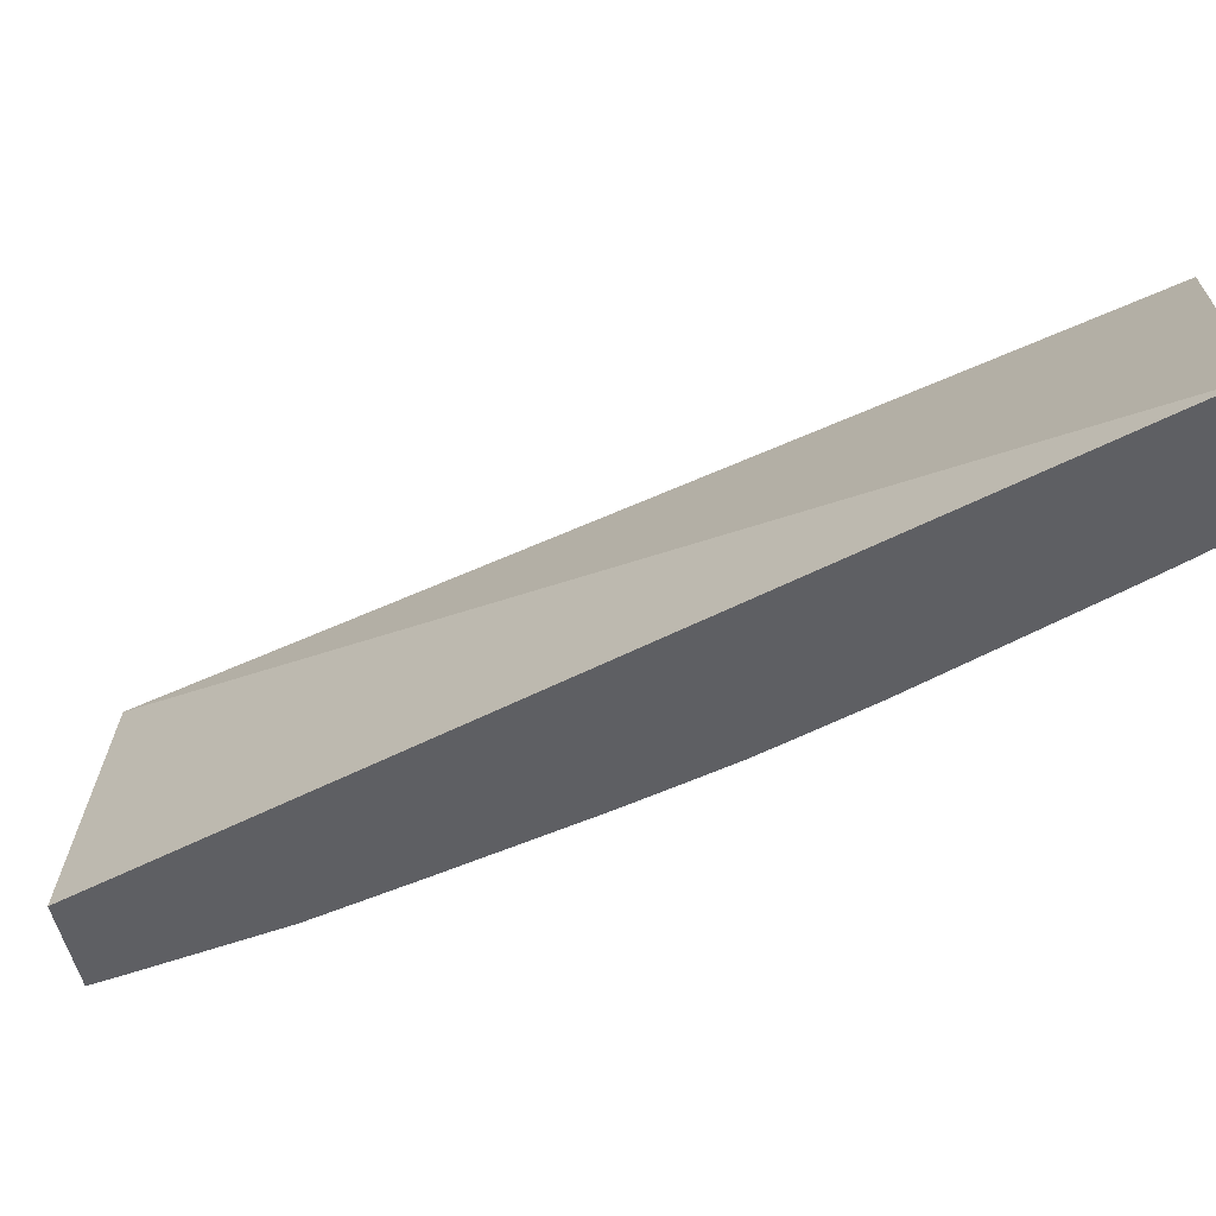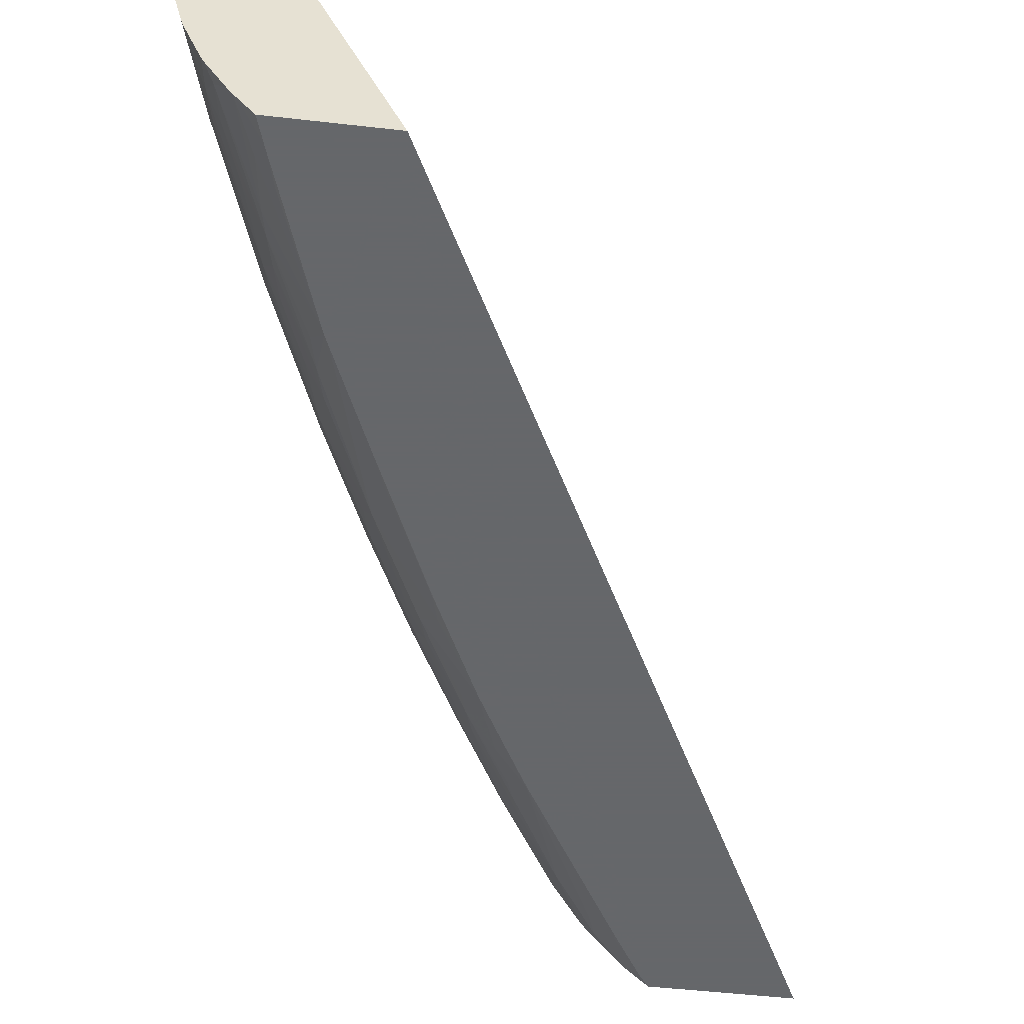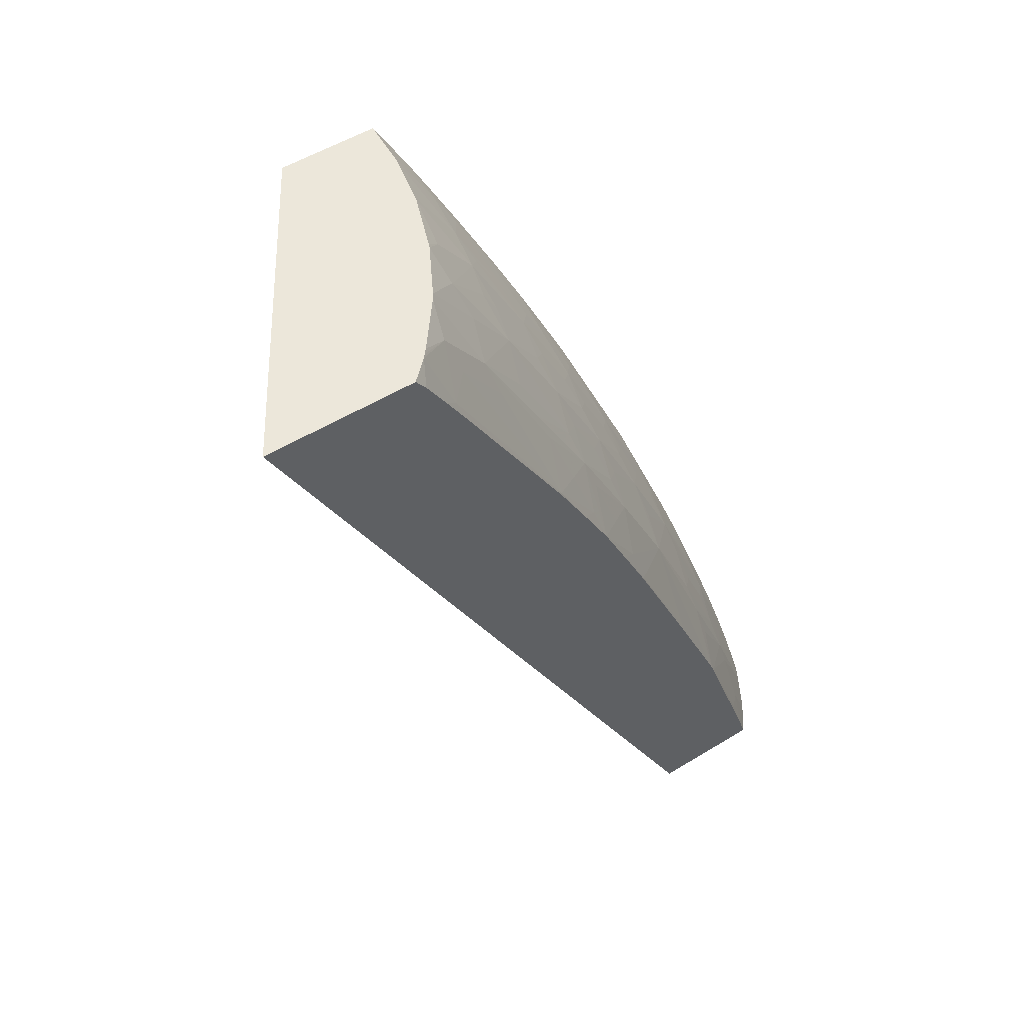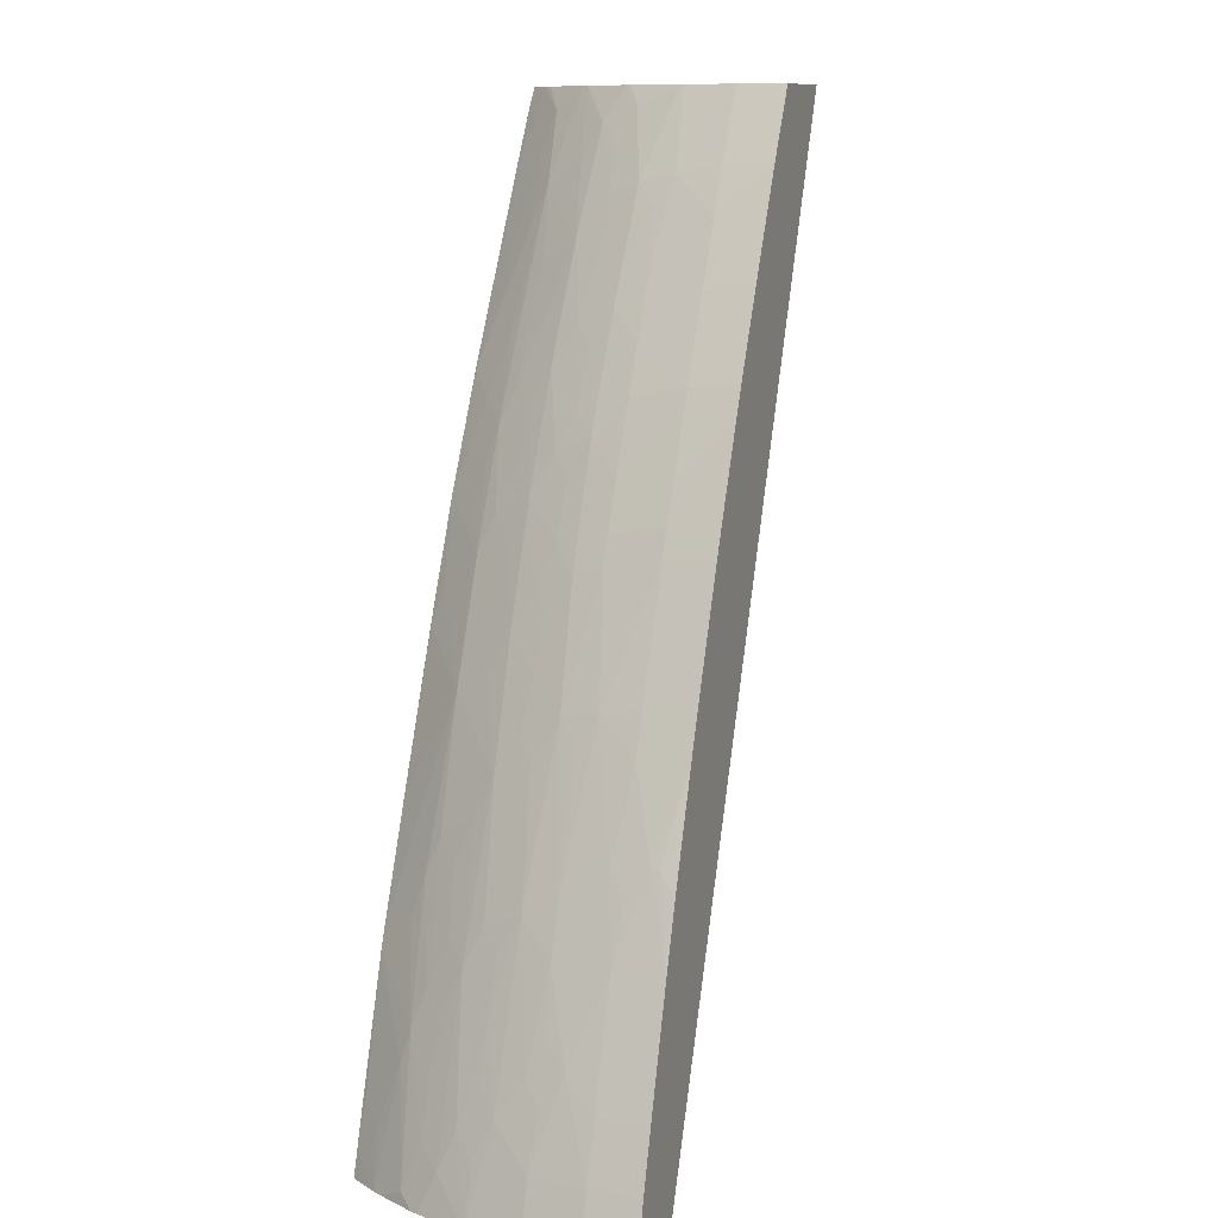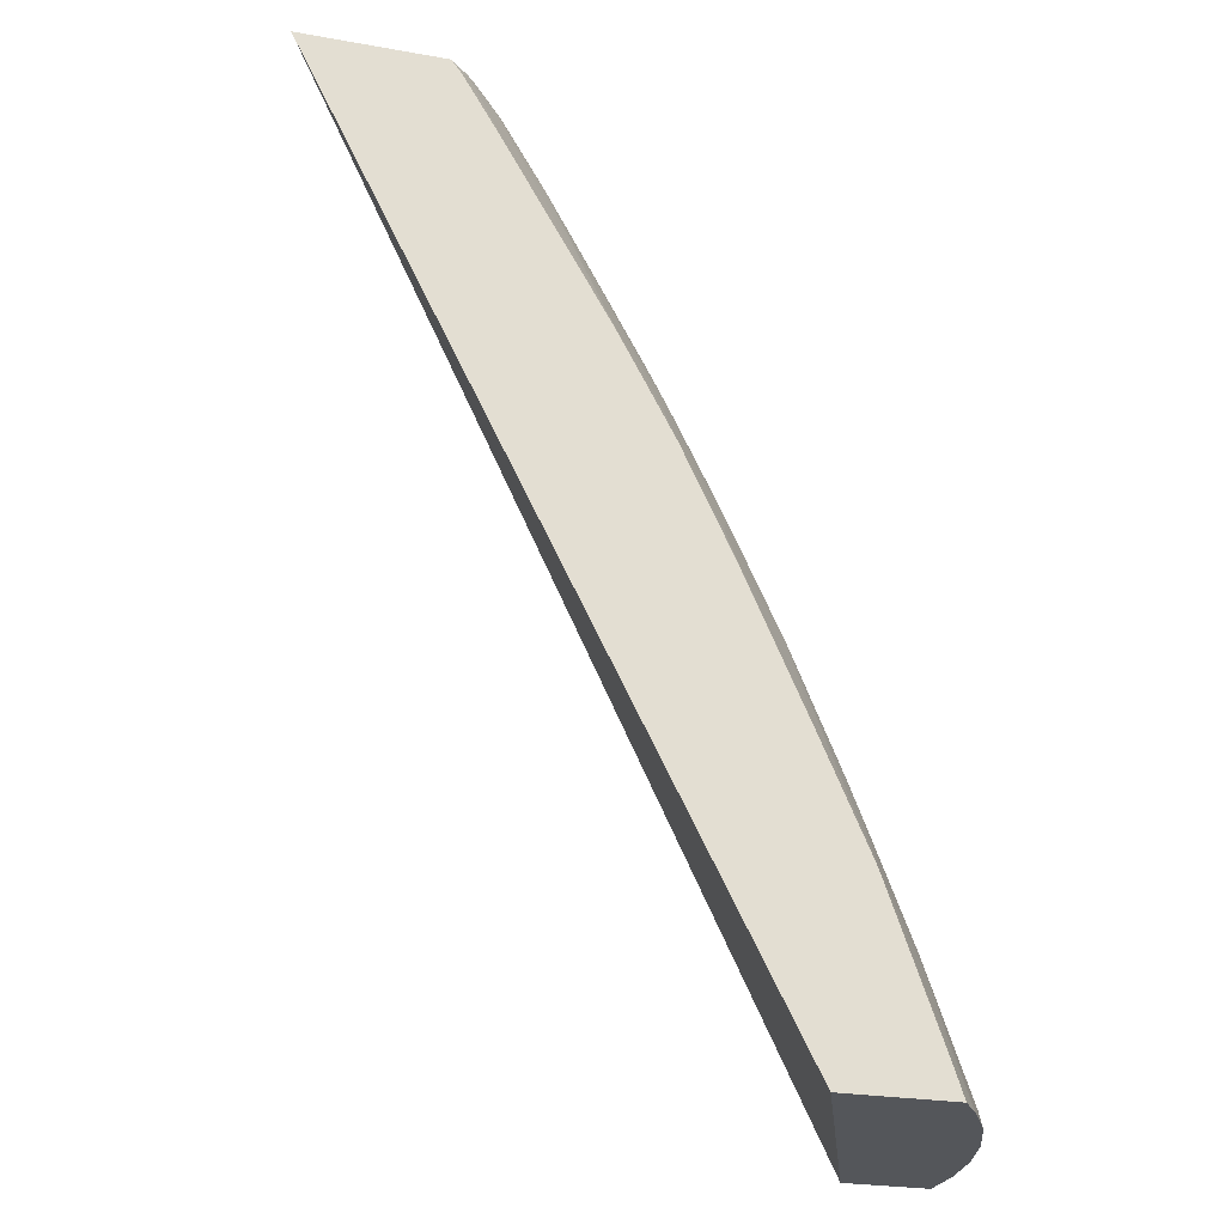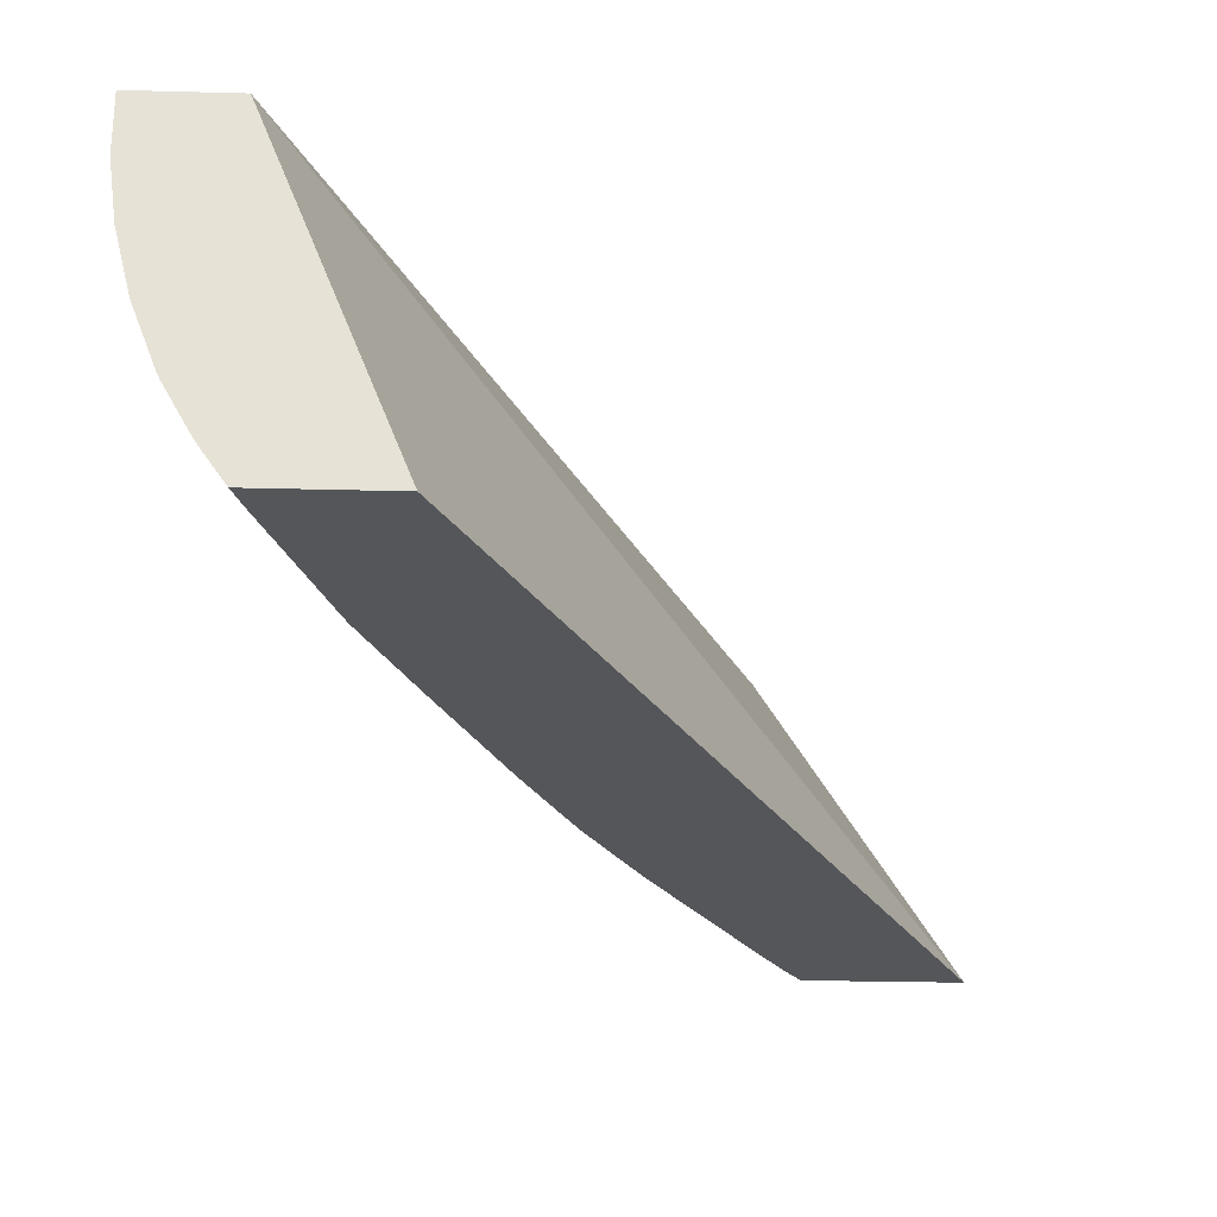
<metadata>
{"format":"obj","ext":"obj","renderer":"f3d","projection":"perspective","resolution":1024,"background":"white","views":[{"elev":-40.6,"azim":-82.7,"up":"+Y"},{"elev":-52.0,"azim":173.0,"up":"+Y"},{"elev":51.8,"azim":-33.7,"up":"+Z"},{"elev":10.8,"azim":109.6,"up":"+Z"},{"elev":-25.5,"azim":-15.9,"up":"+Z"},{"elev":-25.4,"azim":177.5,"up":"+Y"}]}
</metadata>
<code>
v 3.874 0.2484 0.4883
v 3.872 0.2265 0.4883
v 3.874 0.2697 0.4883
v 3.874 0.2697 0.4902
v 3.867 0.2697 0.5113
v 3.868 0.2495 0.5113
v 3.866 0.2036 0.4883
v 3.865 0.2265 0.5113
v 3.838 0.2697 0.4883
v 3.86 0.2697 0.5343
v 3.86 0.2495 0.5343
v 3.855 0.2369 0.5464
v 3.858 0.1817 0.4883
v 3.856 0.2108 0.5267
v 3.859 0.2033 0.5116
v 3.854 0.1955 0.5194
v 3.856 0.1889 0.5041
v 3.857 0.2282 0.5343
v 3.853 0.2216 0.542
v 3.789 0.1479 0.4883
v 3.588 0.1479 0.8802
v 3.666 0.2697 0.8802
v 3.855 0.2697 0.5479
v 3.851 0.2697 0.5594
v 3.855 0.2495 0.5478
v 3.851 0.2495 0.5593
v 3.844 0.2495 0.5802
v 3.841 0.2265 0.5802
v 3.85 0.2282 0.5553
v 3.857 0.1792 0.4883
v 3.853 0.1736 0.4932
v 3.843 0.2036 0.5572
v 3.851 0.2033 0.5343
v 3.833 0.2124 0.5939
v 3.833 0.1898 0.5716
v 3.85 0.181 0.5116
v 3.837 0.1479 0.4883
v 3.65 0.1479 0.8802
v 3.706 0.2697 0.8802
v 3.851 0.2697 0.5619
v 3.844 0.2697 0.5802
v 3.832 0.2597 0.6148
v 3.835 0.251 0.6047
v 3.831 0.2444 0.6134
v 3.834 0.2265 0.5981
v 3.848 0.1631 0.4883
v 3.832 0.169 0.546
v 3.834 0.1658 0.5343
v 3.835 0.2043 0.5796
v 3.808 0.2178 0.659
v 3.811 0.2081 0.6437
v 3.815 0.2017 0.628
v 3.808 0.1928 0.6369
v 3.83 0.1971 0.5869
v 3.812 0.1865 0.6216
v 3.826 0.1815 0.5796
v 3.829 0.1745 0.5614
v 3.835 0.1815 0.5551
v 3.842 0.1806 0.5343
v 3.844 0.158 0.4883
v 3.834 0.1479 0.4984
v 3.658 0.156 0.8802
v 3.654 0.1479 0.8744
v 3.704 0.2495 0.8802
v 3.707 0.2697 0.8785
v 3.835 0.2697 0.6064
v 3.832 0.2629 0.6148
v 3.818 0.2697 0.649
v 3.811 0.2697 0.666
v 3.818 0.2495 0.649
v 3.81 0.2331 0.6629
v 3.813 0.2259 0.6504
v 3.845 0.1595 0.4883
v 3.811 0.1661 0.5966
v 3.814 0.1613 0.5802
v 3.81 0.1479 0.5668
v 3.837 0.1574 0.5093
v 3.797 0.2036 0.672
v 3.806 0.2017 0.6504
v 3.787 0.2265 0.7101
v 3.786 0.2145 0.7068
v 3.805 0.1796 0.628
v 3.787 0.1907 0.6851
v 3.789 0.1821 0.6698
v 3.797 0.1806 0.649
v 3.808 0.1712 0.6119
v 3.815 0.1796 0.6038
v 3.833 0.1479 0.5018
v 3.66 0.1575 0.8802
v 3.662 0.1479 0.8608
v 3.667 0.15 0.8556
v 3.673 0.1664 0.8709
v 3.704 0.2476 0.8802
v 3.714 0.2495 0.8626
v 3.721 0.2495 0.8511
v 3.715 0.2697 0.8642
v 3.835 0.2697 0.6069
v 3.829 0.2697 0.6222
v 3.811 0.2495 0.6654
v 3.806 0.2697 0.6776
v 3.806 0.2495 0.6769
v 3.798 0.2495 0.6949
v 3.789 0.2495 0.7145
v 3.784 0.2495 0.726
v 3.786 0.169 0.6607
v 3.807 0.1479 0.5735
v 3.809 0.1479 0.5694
v 3.829 0.1496 0.5156
v 3.789 0.2055 0.6936
v 3.782 0.2265 0.7216
v 3.773 0.2265 0.7408
v 3.763 0.2134 0.7536
v 3.778 0.2055 0.7158
v 3.783 0.1992 0.7004
v 3.764 0.1896 0.7321
v 3.767 0.1814 0.7165
v 3.661 0.1594 0.8802
v 3.669 0.1479 0.8488
v 3.678 0.1615 0.8556
v 3.673 0.1479 0.8425
v 3.715 0.1485 0.7718
v 3.691 0.1498 0.8155
v 3.676 0.1786 0.8802
v 3.697 0.1651 0.8274
v 3.693 0.1703 0.8426
v 3.699 0.2273 0.8802
v 3.719 0.2307 0.8478
v 3.731 0.2495 0.8326
v 3.722 0.2697 0.8527
v 3.799 0.2697 0.6949
v 3.79 0.2697 0.7155
v 3.785 0.2697 0.727
v 3.784 0.2697 0.7288
v 3.778 0.2697 0.7408
v 3.768 0.2697 0.7629
v 3.777 0.2495 0.7408
v 3.758 0.1527 0.6949
v 3.761 0.1482 0.6797
v 3.783 0.1494 0.6319
v 3.788 0.1479 0.6185
v 3.764 0.1681 0.7079
v 3.767 0.2495 0.7617
v 3.762 0.2495 0.7732
v 3.765 0.2265 0.7572
v 3.76 0.1981 0.7474
v 3.767 0.2049 0.7402
v 3.76 0.2265 0.7687
v 3.74 0.2139 0.799
v 3.756 0.2049 0.7623
v 3.741 0.1897 0.7777
v 3.744 0.1815 0.7624
v 3.755 0.1814 0.7402
v 3.76 0.1743 0.7232
v 3.714 0.1479 0.7729
v 3.715 0.1479 0.7714
v 3.722 0.1479 0.7583
v 3.727 0.1479 0.7489
v 3.735 0.1523 0.7408
v 3.728 0.1583 0.7628
v 3.72 0.1651 0.7867
v 3.678 0.1811 0.8802
v 3.717 0.1691 0.7982
v 3.713 0.1755 0.8135
v 3.705 0.1805 0.8326
v 3.698 0.1856 0.8511
v 3.699 0.2262 0.8802
v 3.717 0.2154 0.8439
v 3.713 0.2244 0.8555
v 3.724 0.2244 0.8348
v 3.736 0.2265 0.8139
v 3.742 0.2265 0.8024
v 3.732 0.2697 0.8326
v 3.75 0.2265 0.7867
v 3.744 0.2495 0.8069
v 3.762 0.2697 0.7744
v 3.751 0.158 0.7173
v 3.739 0.1479 0.7266
v 3.75 0.1479 0.7036
v 3.761 0.1479 0.6803
v 3.741 0.1681 0.7538
v 3.744 0.1638 0.7408
v 3.745 0.2697 0.8083
v 3.755 0.2495 0.7867
v 3.737 0.1986 0.793
v 3.744 0.2052 0.7859
v 3.732 0.2052 0.8079
v 3.737 0.1744 0.7691
v 3.718 0.1908 0.8225
v 3.739 0.1479 0.7268
v 3.694 0.1929 0.8664
v 3.689 0.2011 0.8802
v 3.69 0.2034 0.8802
v 3.697 0.2082 0.8724
v 3.703 0.2018 0.8575
v 3.714 0.2036 0.8392
v 3.721 0.2036 0.8277
v 3.69 0.2018 0.8802
f 1 2 7
f 1 7 13
f 1 13 30
f 1 30 46
f 1 46 73
f 1 73 60
f 1 60 37
f 1 37 20
f 1 20 9
f 1 9 3
f 1 3 4
f 1 4 5
f 1 5 6
f 1 6 2
f 2 6 8
f 2 8 7
f 3 9 22
f 3 22 39
f 3 39 65
f 3 65 96
f 3 96 129
f 3 129 172
f 3 172 182
f 3 182 175
f 3 175 135
f 3 135 134
f 3 134 133
f 3 133 132
f 3 132 131
f 3 131 130
f 3 130 100
f 3 100 69
f 3 69 68
f 3 68 98
f 3 98 97
f 3 97 66
f 3 66 41
f 3 41 40
f 3 40 24
f 3 24 23
f 3 23 10
f 3 10 5
f 3 5 4
f 5 10 6
f 6 10 11
f 6 11 12
f 6 12 8
f 7 8 14
f 7 14 15
f 7 15 16
f 7 16 17
f 7 17 13
f 8 12 18
f 8 18 19
f 8 19 14
f 9 20 21
f 9 21 22
f 10 23 11
f 11 23 24
f 11 24 25
f 11 25 12
f 12 25 26
f 12 26 27
f 12 27 28
f 12 28 29
f 12 29 18
f 13 17 31
f 13 31 30
f 14 32 33
f 14 33 16
f 14 16 15
f 14 19 34
f 14 34 32
f 16 33 32
f 16 32 35
f 16 35 17
f 17 35 36
f 17 36 31
f 18 29 19
f 19 29 28
f 19 28 34
f 20 37 61
f 20 61 88
f 20 88 76
f 20 76 107
f 20 107 106
f 20 106 140
f 20 140 179
f 20 179 178
f 20 178 177
f 20 177 189
f 20 189 157
f 20 157 156
f 20 156 155
f 20 155 154
f 20 154 120
f 20 120 118
f 20 118 90
f 20 90 63
f 20 63 38
f 20 38 21
f 21 38 62
f 21 62 89
f 21 89 117
f 21 117 123
f 21 123 161
f 21 161 191
f 21 191 197
f 21 197 192
f 21 192 166
f 21 166 126
f 21 126 93
f 21 93 64
f 21 64 39
f 21 39 22
f 24 40 26
f 24 26 25
f 26 40 41
f 26 41 27
f 27 41 42
f 27 42 43
f 27 43 44
f 27 44 28
f 28 44 45
f 28 45 34
f 30 31 46
f 31 36 47
f 31 47 48
f 31 48 46
f 32 49 35
f 32 34 49
f 34 45 50
f 34 50 51
f 34 51 52
f 34 52 53
f 34 53 54
f 34 54 49
f 35 49 54
f 35 54 53
f 35 53 55
f 35 55 56
f 35 56 57
f 35 57 58
f 35 58 59
f 35 59 36
f 36 59 47
f 37 60 61
f 38 63 62
f 39 64 65
f 41 66 67
f 41 67 42
f 42 67 68
f 42 68 69
f 42 69 70
f 42 70 43
f 43 70 44
f 44 70 71
f 44 71 45
f 45 71 72
f 45 72 50
f 46 48 73
f 47 59 58
f 47 58 57
f 47 57 74
f 47 74 75
f 47 75 76
f 47 76 48
f 48 76 77
f 48 77 73
f 50 78 79
f 50 79 51
f 50 72 71
f 50 71 80
f 50 80 81
f 50 81 78
f 51 53 52
f 51 79 53
f 53 82 55
f 53 79 78
f 53 78 83
f 53 83 84
f 53 84 85
f 53 85 82
f 55 82 86
f 55 86 87
f 55 87 56
f 56 87 57
f 57 87 86
f 57 86 74
f 60 73 77
f 60 77 61
f 61 77 88
f 62 63 90
f 62 90 91
f 62 91 92
f 62 92 89
f 64 93 94
f 64 94 65
f 65 94 95
f 65 95 96
f 66 97 67
f 67 97 98
f 67 98 68
f 69 99 70
f 69 100 99
f 70 99 71
f 71 99 101
f 71 101 102
f 71 102 103
f 71 103 104
f 71 104 80
f 74 86 105
f 74 105 106
f 74 106 107
f 74 107 75
f 75 107 76
f 76 88 108
f 76 108 77
f 77 108 88
f 78 109 83
f 78 81 109
f 80 104 110
f 80 110 81
f 81 110 111
f 81 111 112
f 81 112 113
f 81 113 114
f 81 114 109
f 82 85 105
f 82 105 86
f 83 105 84
f 83 109 114
f 83 114 115
f 83 115 116
f 83 116 105
f 84 105 85
f 89 92 117
f 90 118 91
f 91 119 92
f 91 118 120
f 91 120 121
f 91 121 122
f 91 122 119
f 92 123 117
f 92 119 124
f 92 124 125
f 92 125 123
f 93 126 127
f 93 127 94
f 94 127 95
f 95 127 128
f 95 128 129
f 95 129 96
f 99 100 130
f 99 130 131
f 99 131 101
f 101 131 102
f 102 131 103
f 103 131 104
f 104 131 132
f 104 132 133
f 104 133 134
f 104 134 135
f 104 135 136
f 104 136 110
f 105 137 138
f 105 138 139
f 105 139 140
f 105 140 106
f 105 116 141
f 105 141 137
f 110 136 111
f 111 136 142
f 111 142 143
f 111 143 144
f 111 144 112
f 112 145 146
f 112 146 113
f 112 144 147
f 112 147 148
f 112 148 149
f 112 149 145
f 113 146 145
f 113 145 115
f 113 115 114
f 115 145 150
f 115 150 151
f 115 151 152
f 115 152 153
f 115 153 116
f 116 153 141
f 119 122 121
f 119 121 124
f 120 154 121
f 121 154 155
f 121 155 156
f 121 156 157
f 121 157 158
f 121 158 159
f 121 159 160
f 121 160 124
f 123 125 161
f 124 160 125
f 125 160 162
f 125 162 163
f 125 163 164
f 125 164 165
f 125 165 161
f 126 166 167
f 126 167 168
f 126 168 127
f 127 168 167
f 127 167 169
f 127 169 170
f 127 170 171
f 127 171 128
f 128 172 129
f 128 171 173
f 128 173 174
f 128 174 172
f 135 175 142
f 135 142 136
f 137 141 176
f 137 176 177
f 137 177 178
f 137 178 138
f 138 179 140
f 138 140 139
f 138 178 179
f 141 153 180
f 141 180 181
f 141 181 176
f 142 175 143
f 143 175 182
f 143 182 183
f 143 183 173
f 143 173 147
f 143 147 144
f 145 149 150
f 147 173 148
f 148 184 185
f 148 185 149
f 148 173 171
f 148 171 170
f 148 170 169
f 148 169 167
f 148 167 186
f 148 186 184
f 149 185 150
f 150 187 151
f 150 185 184
f 150 184 188
f 150 188 187
f 151 187 180
f 151 180 153
f 151 153 152
f 157 189 158
f 158 189 177
f 158 177 180
f 158 180 159
f 159 180 160
f 160 180 162
f 161 190 191
f 161 165 190
f 162 180 187
f 162 187 163
f 163 188 164
f 163 187 188
f 164 188 165
f 165 188 190
f 166 192 193
f 166 193 167
f 167 193 194
f 167 194 195
f 167 195 196
f 167 196 186
f 172 174 182
f 173 183 174
f 174 183 182
f 176 181 177
f 177 181 180
f 184 186 196
f 184 196 188
f 188 196 195
f 188 195 190
f 190 193 197
f 190 197 191
f 190 195 194
f 190 194 193
f 192 197 193

</code>
